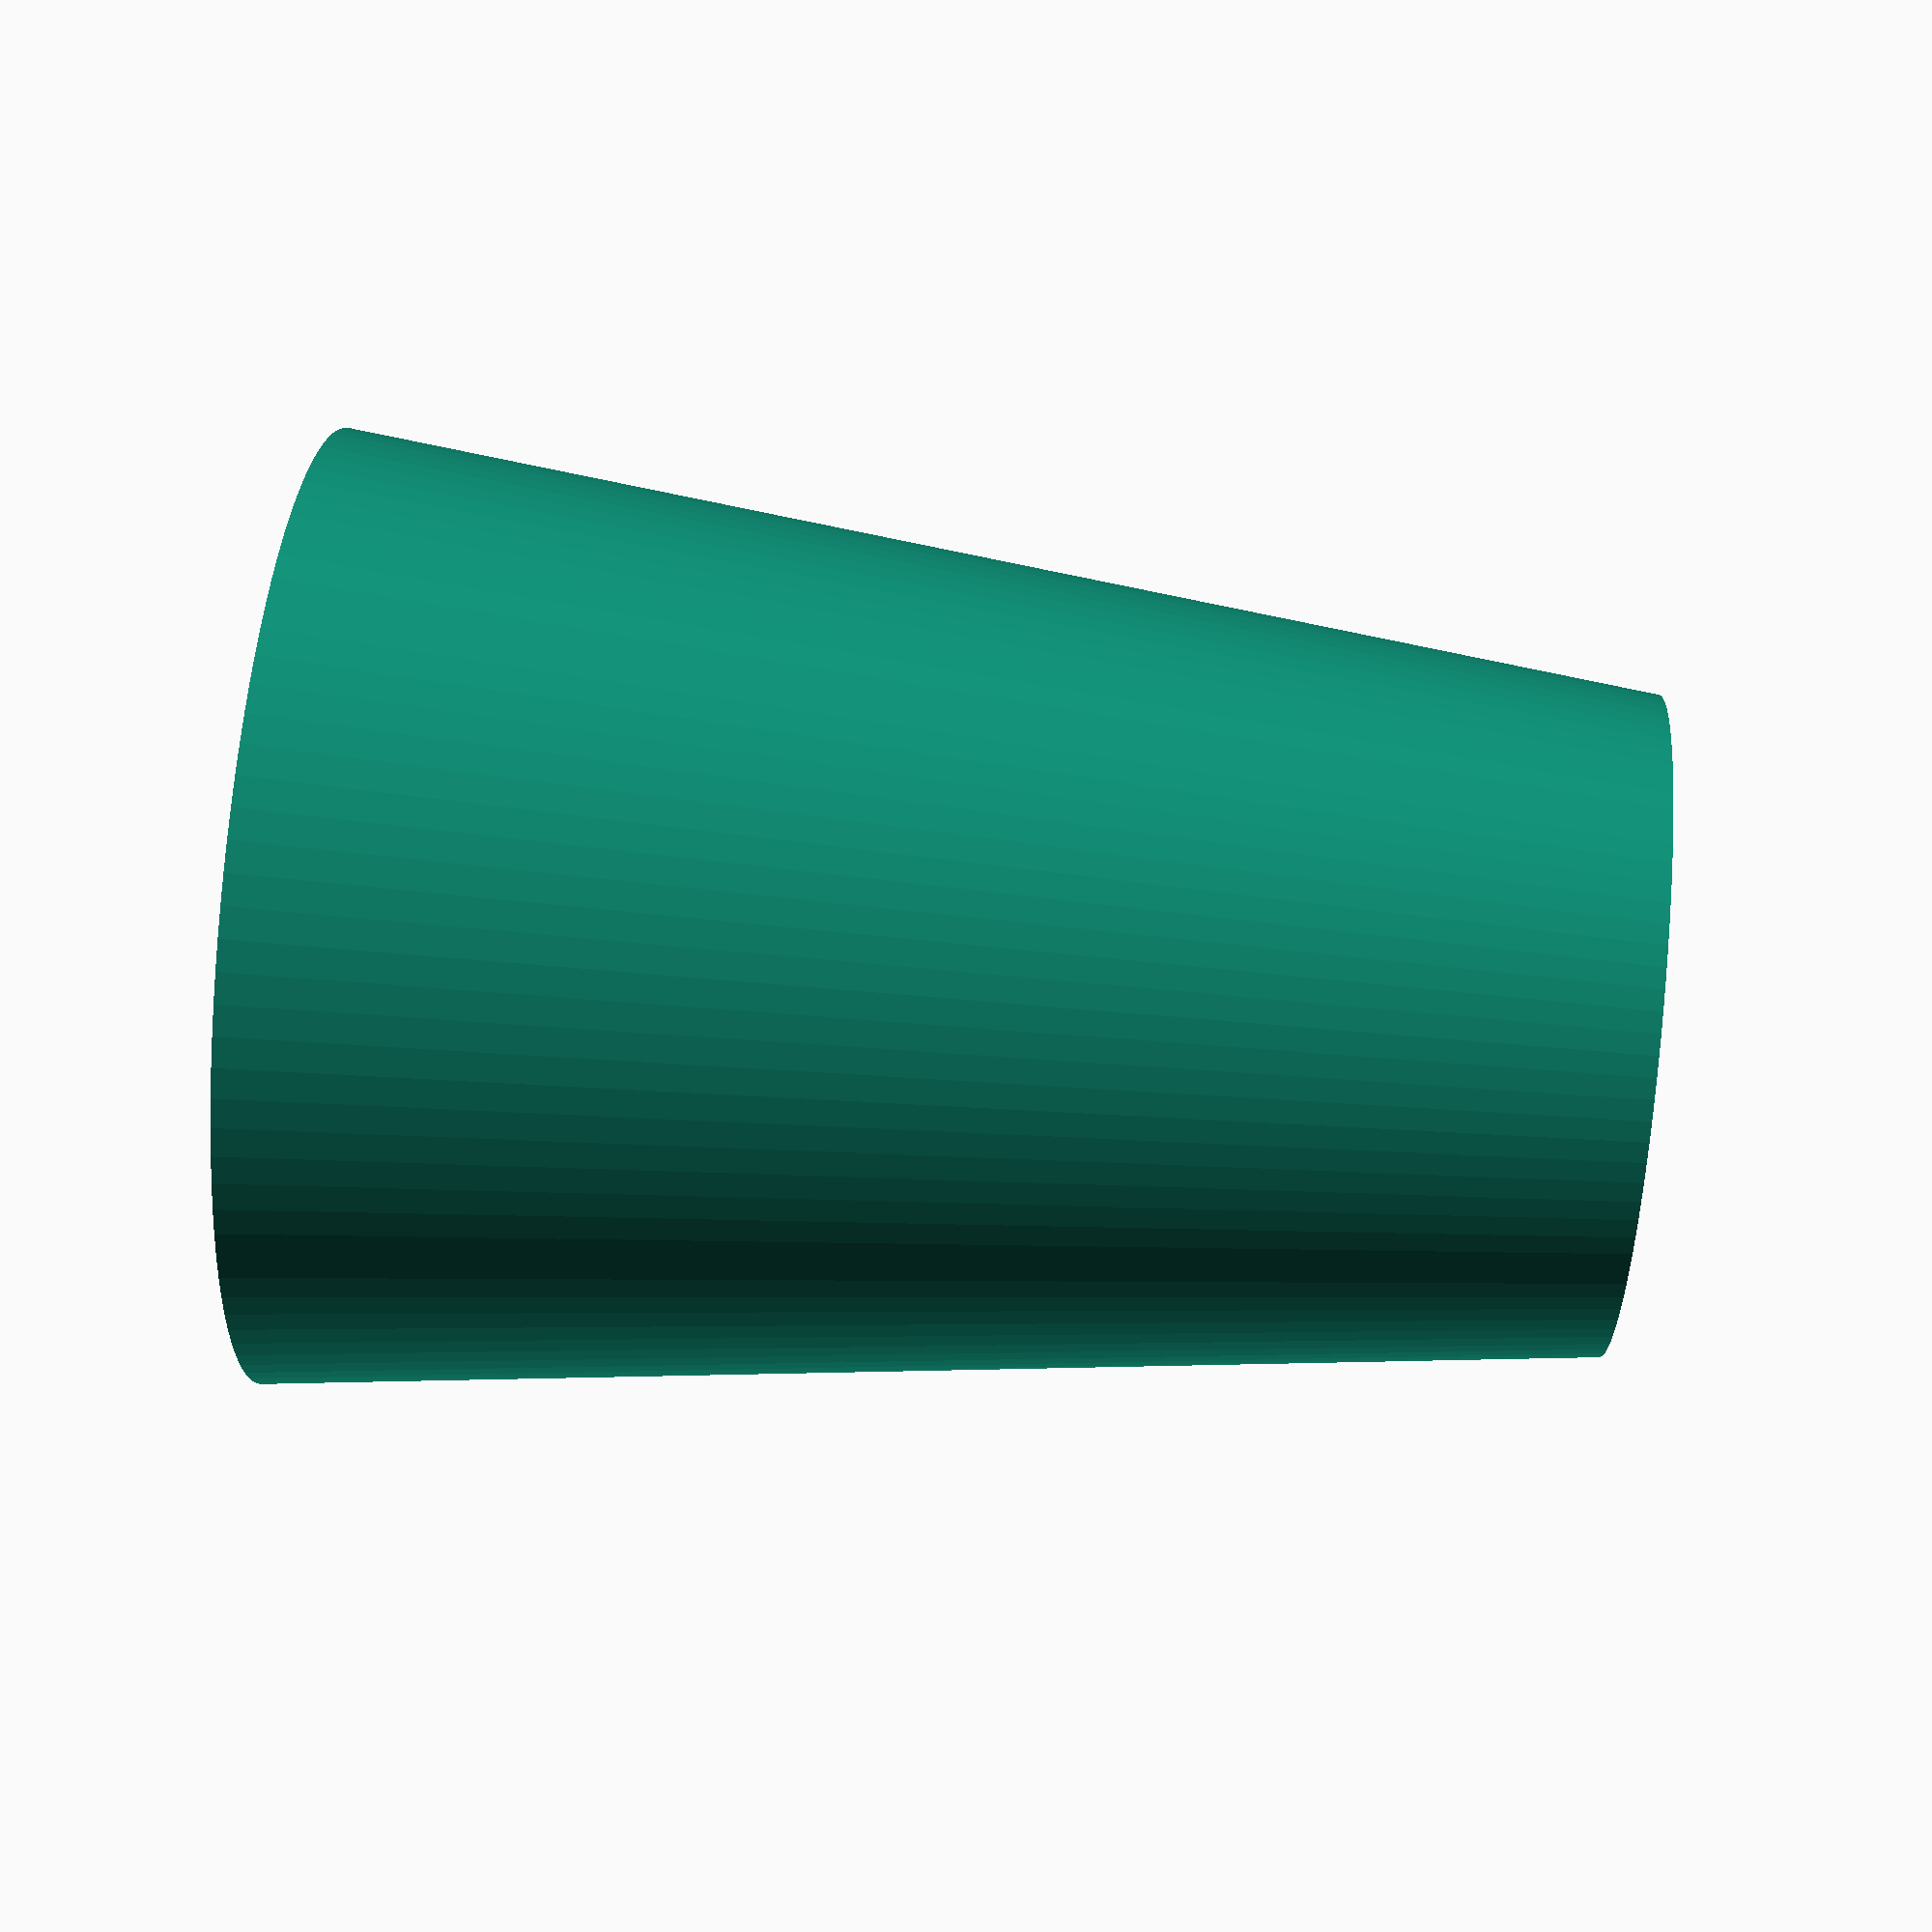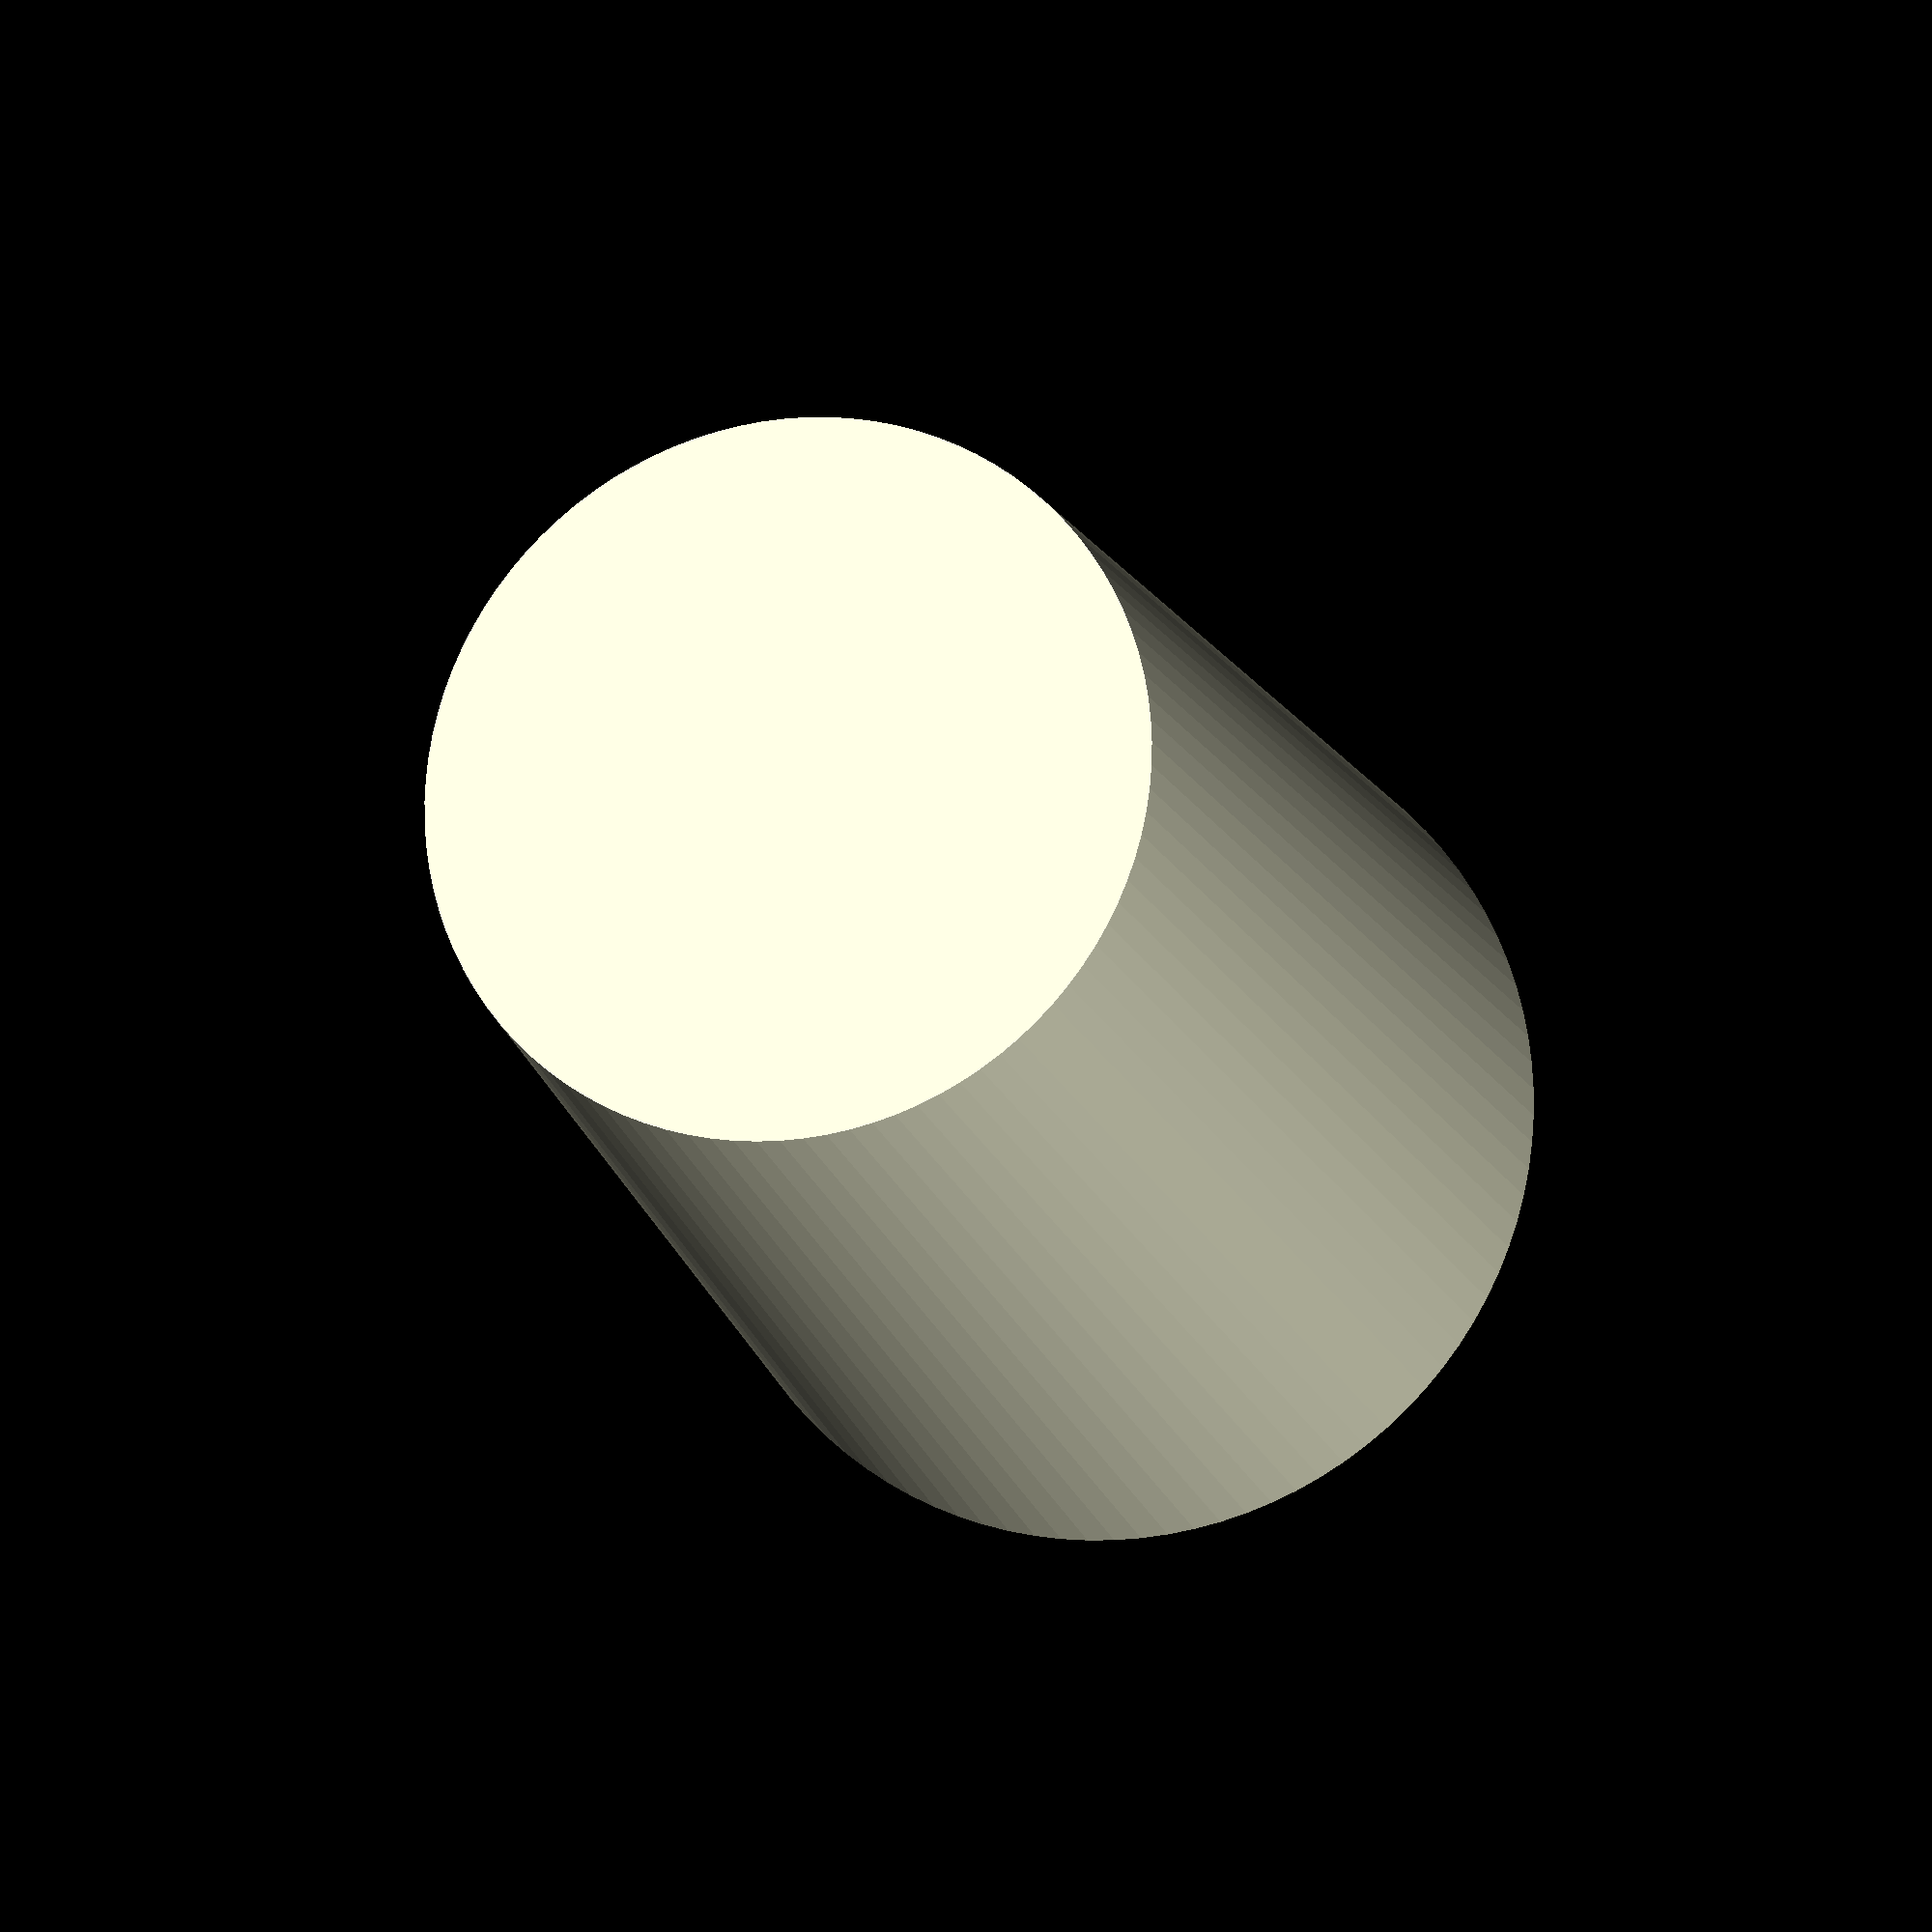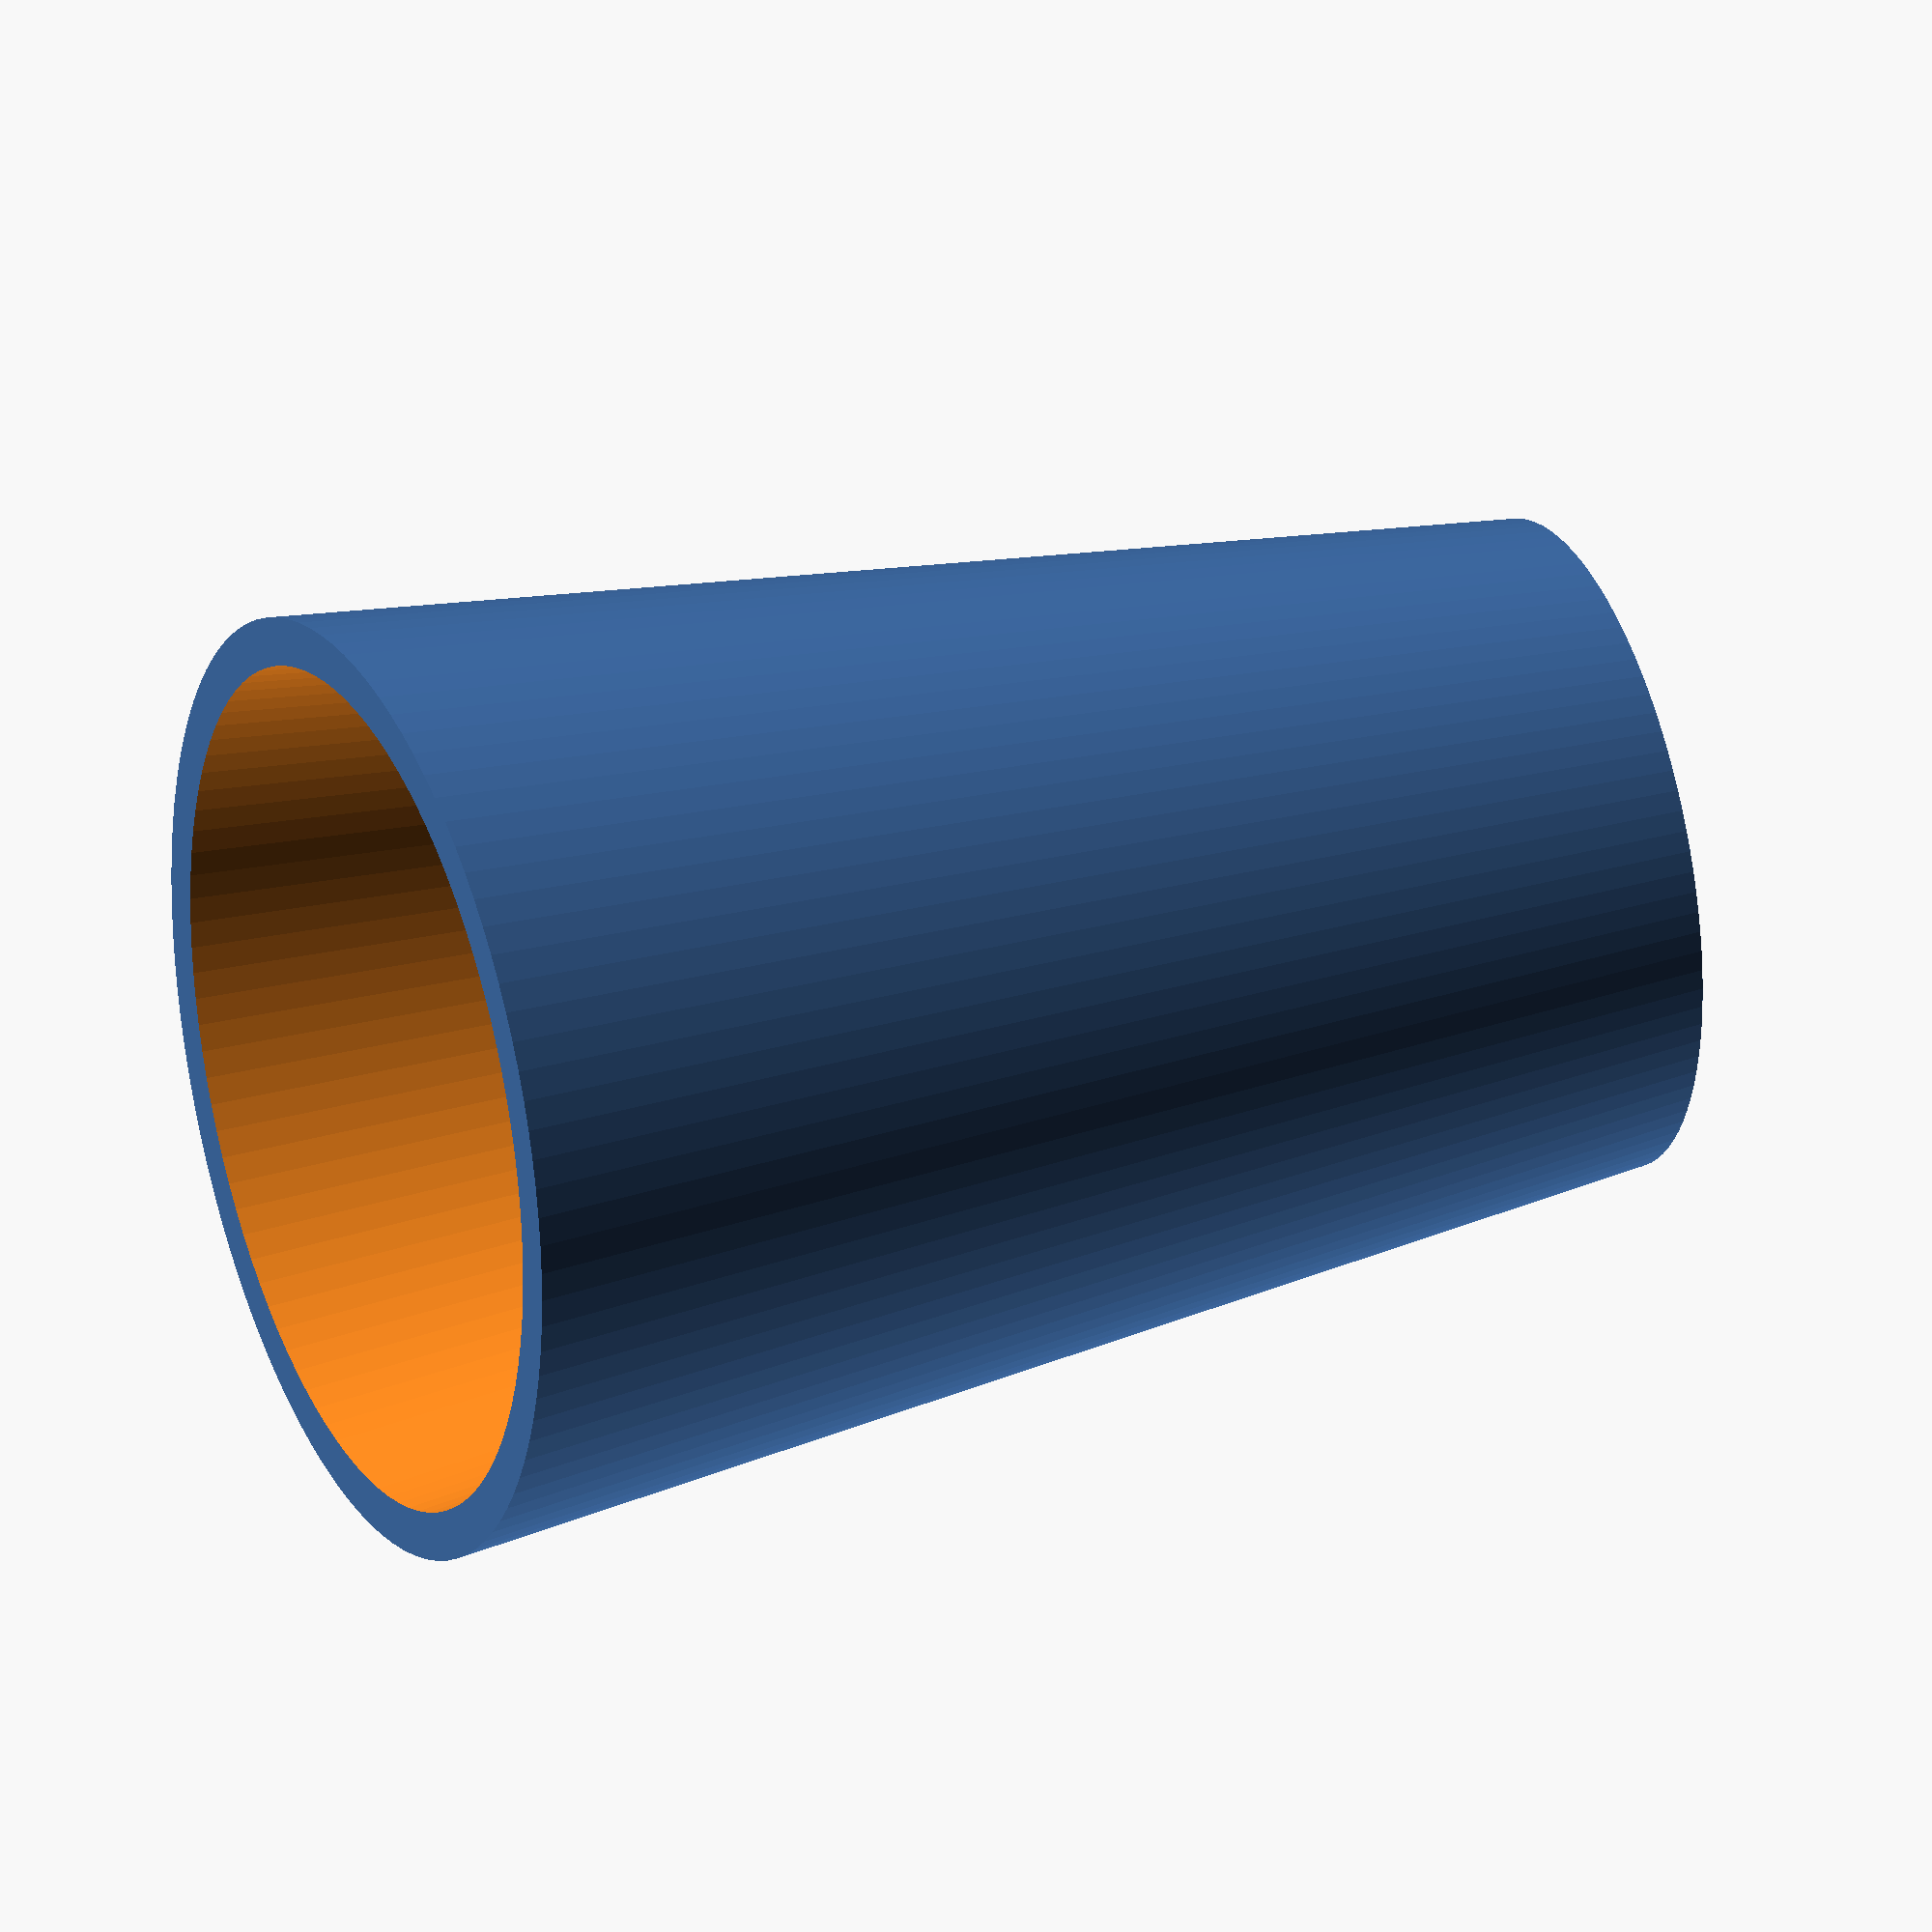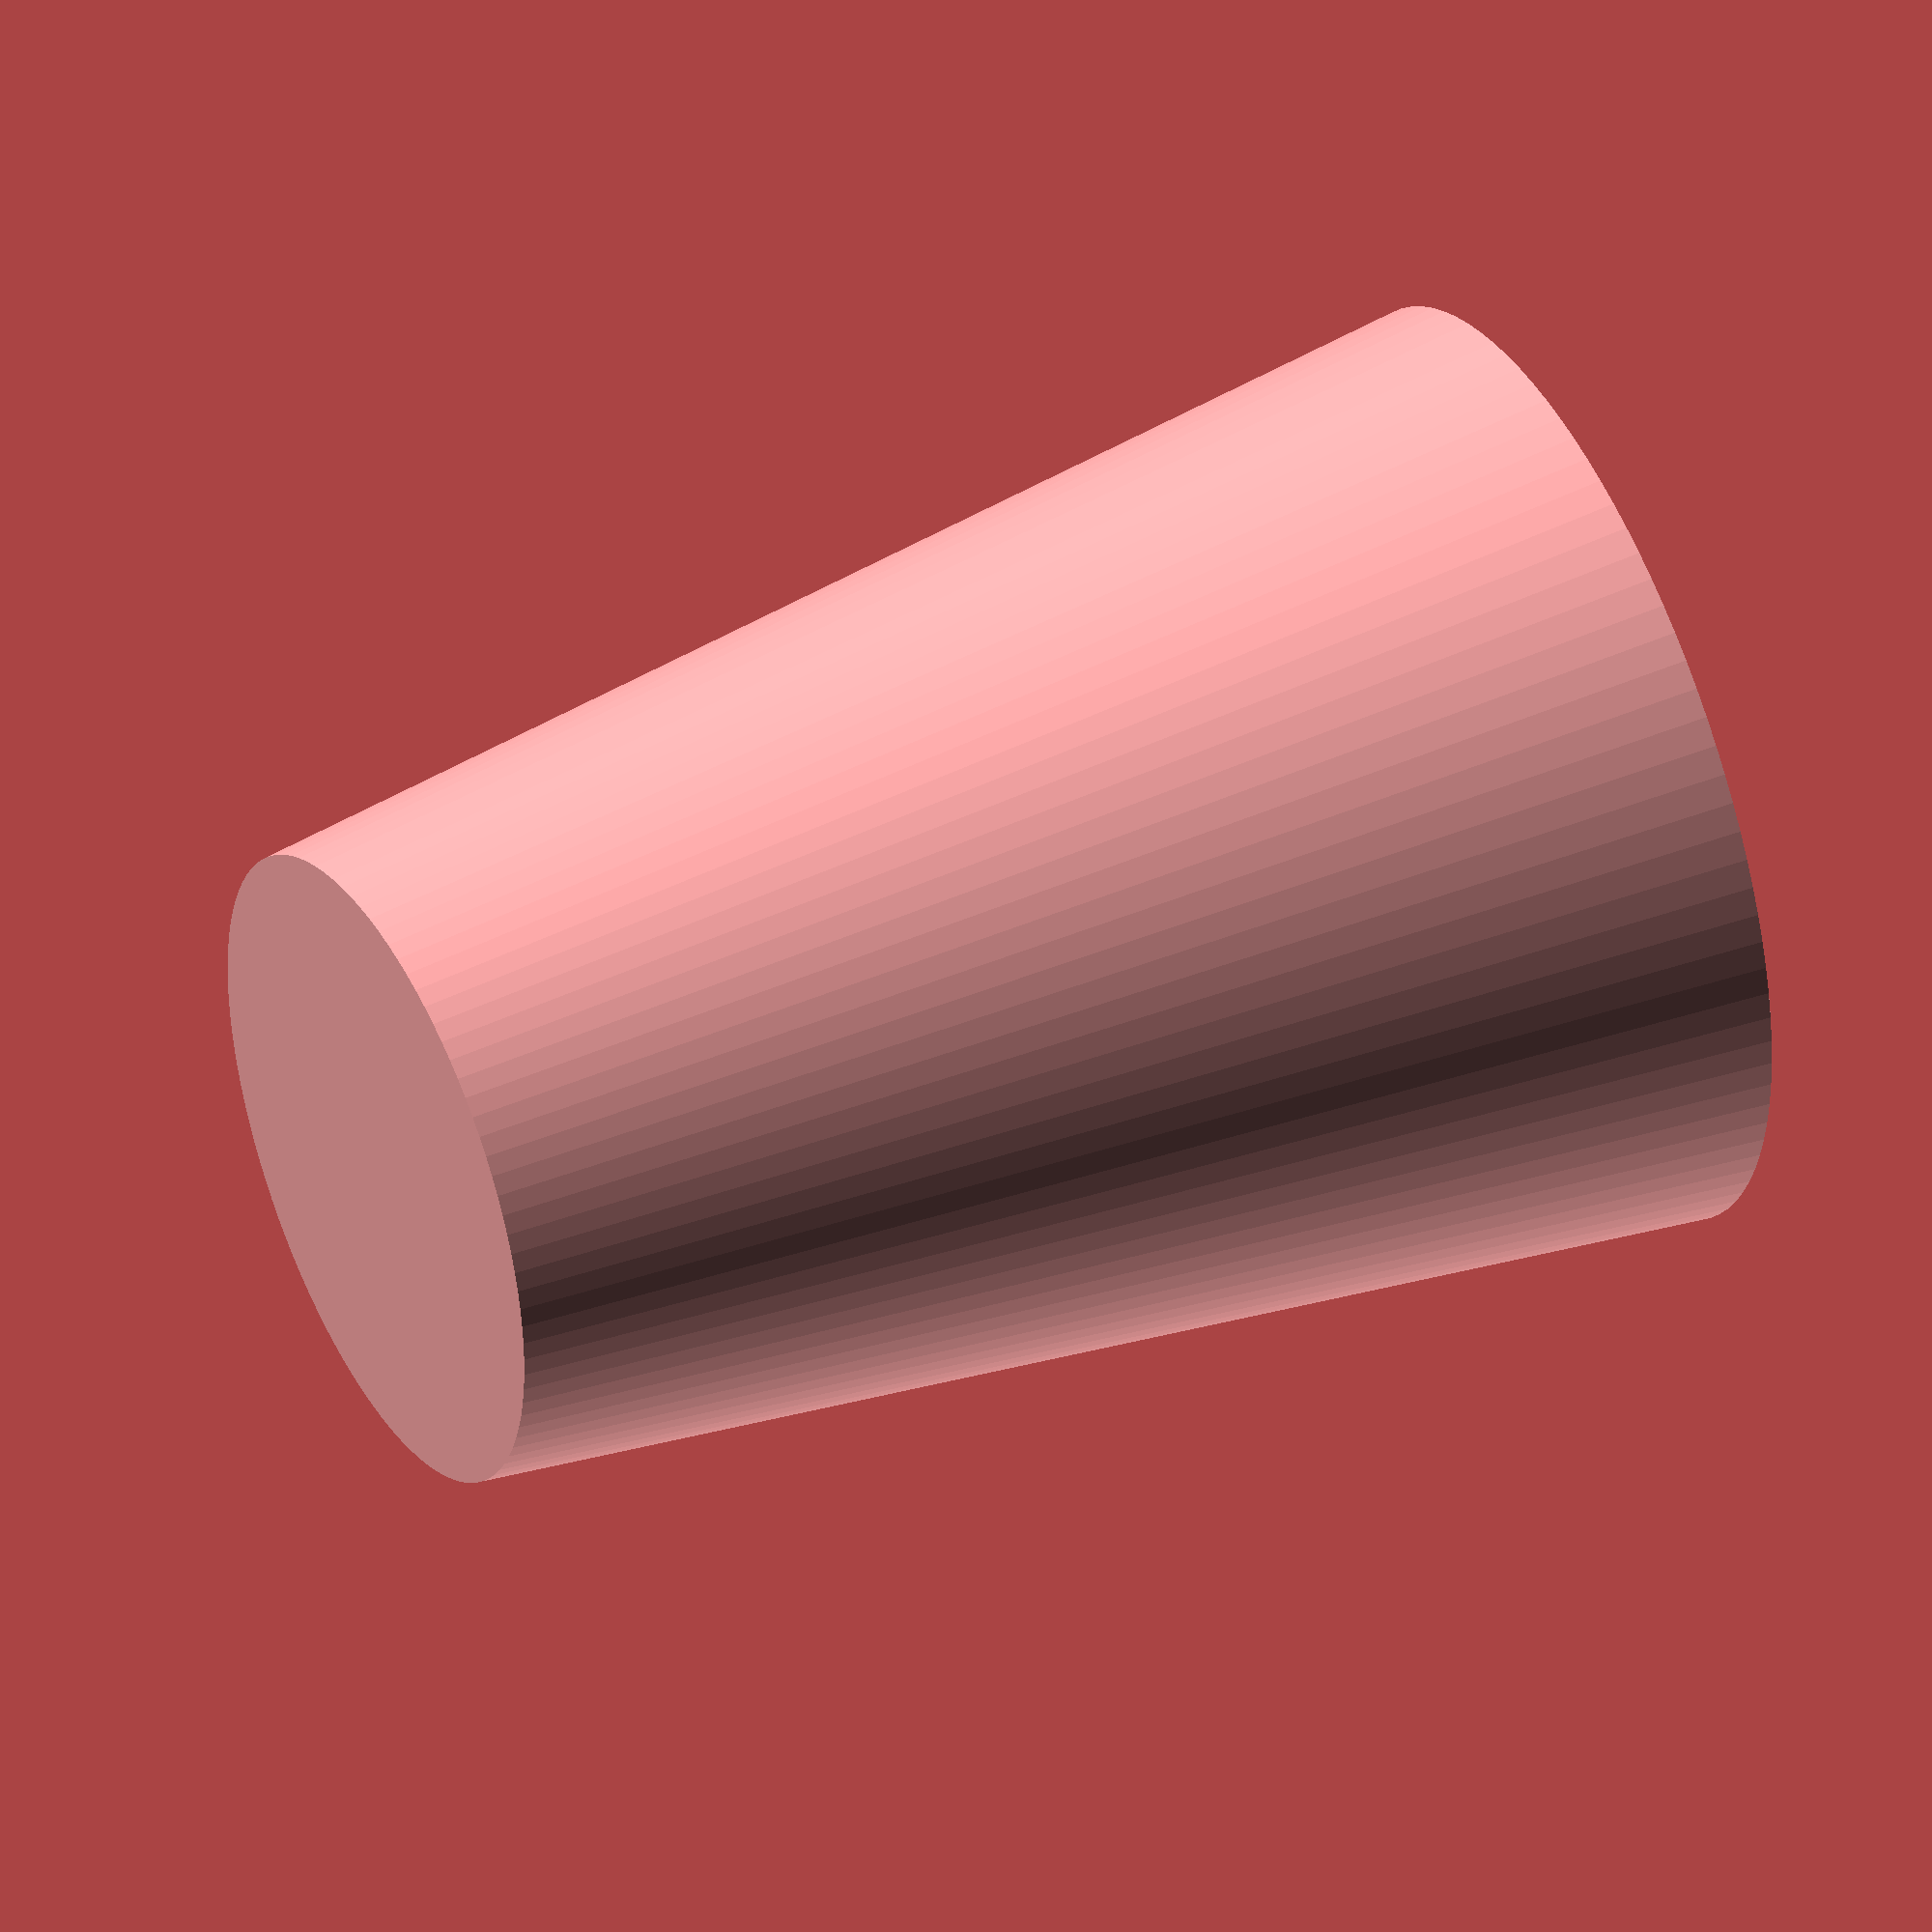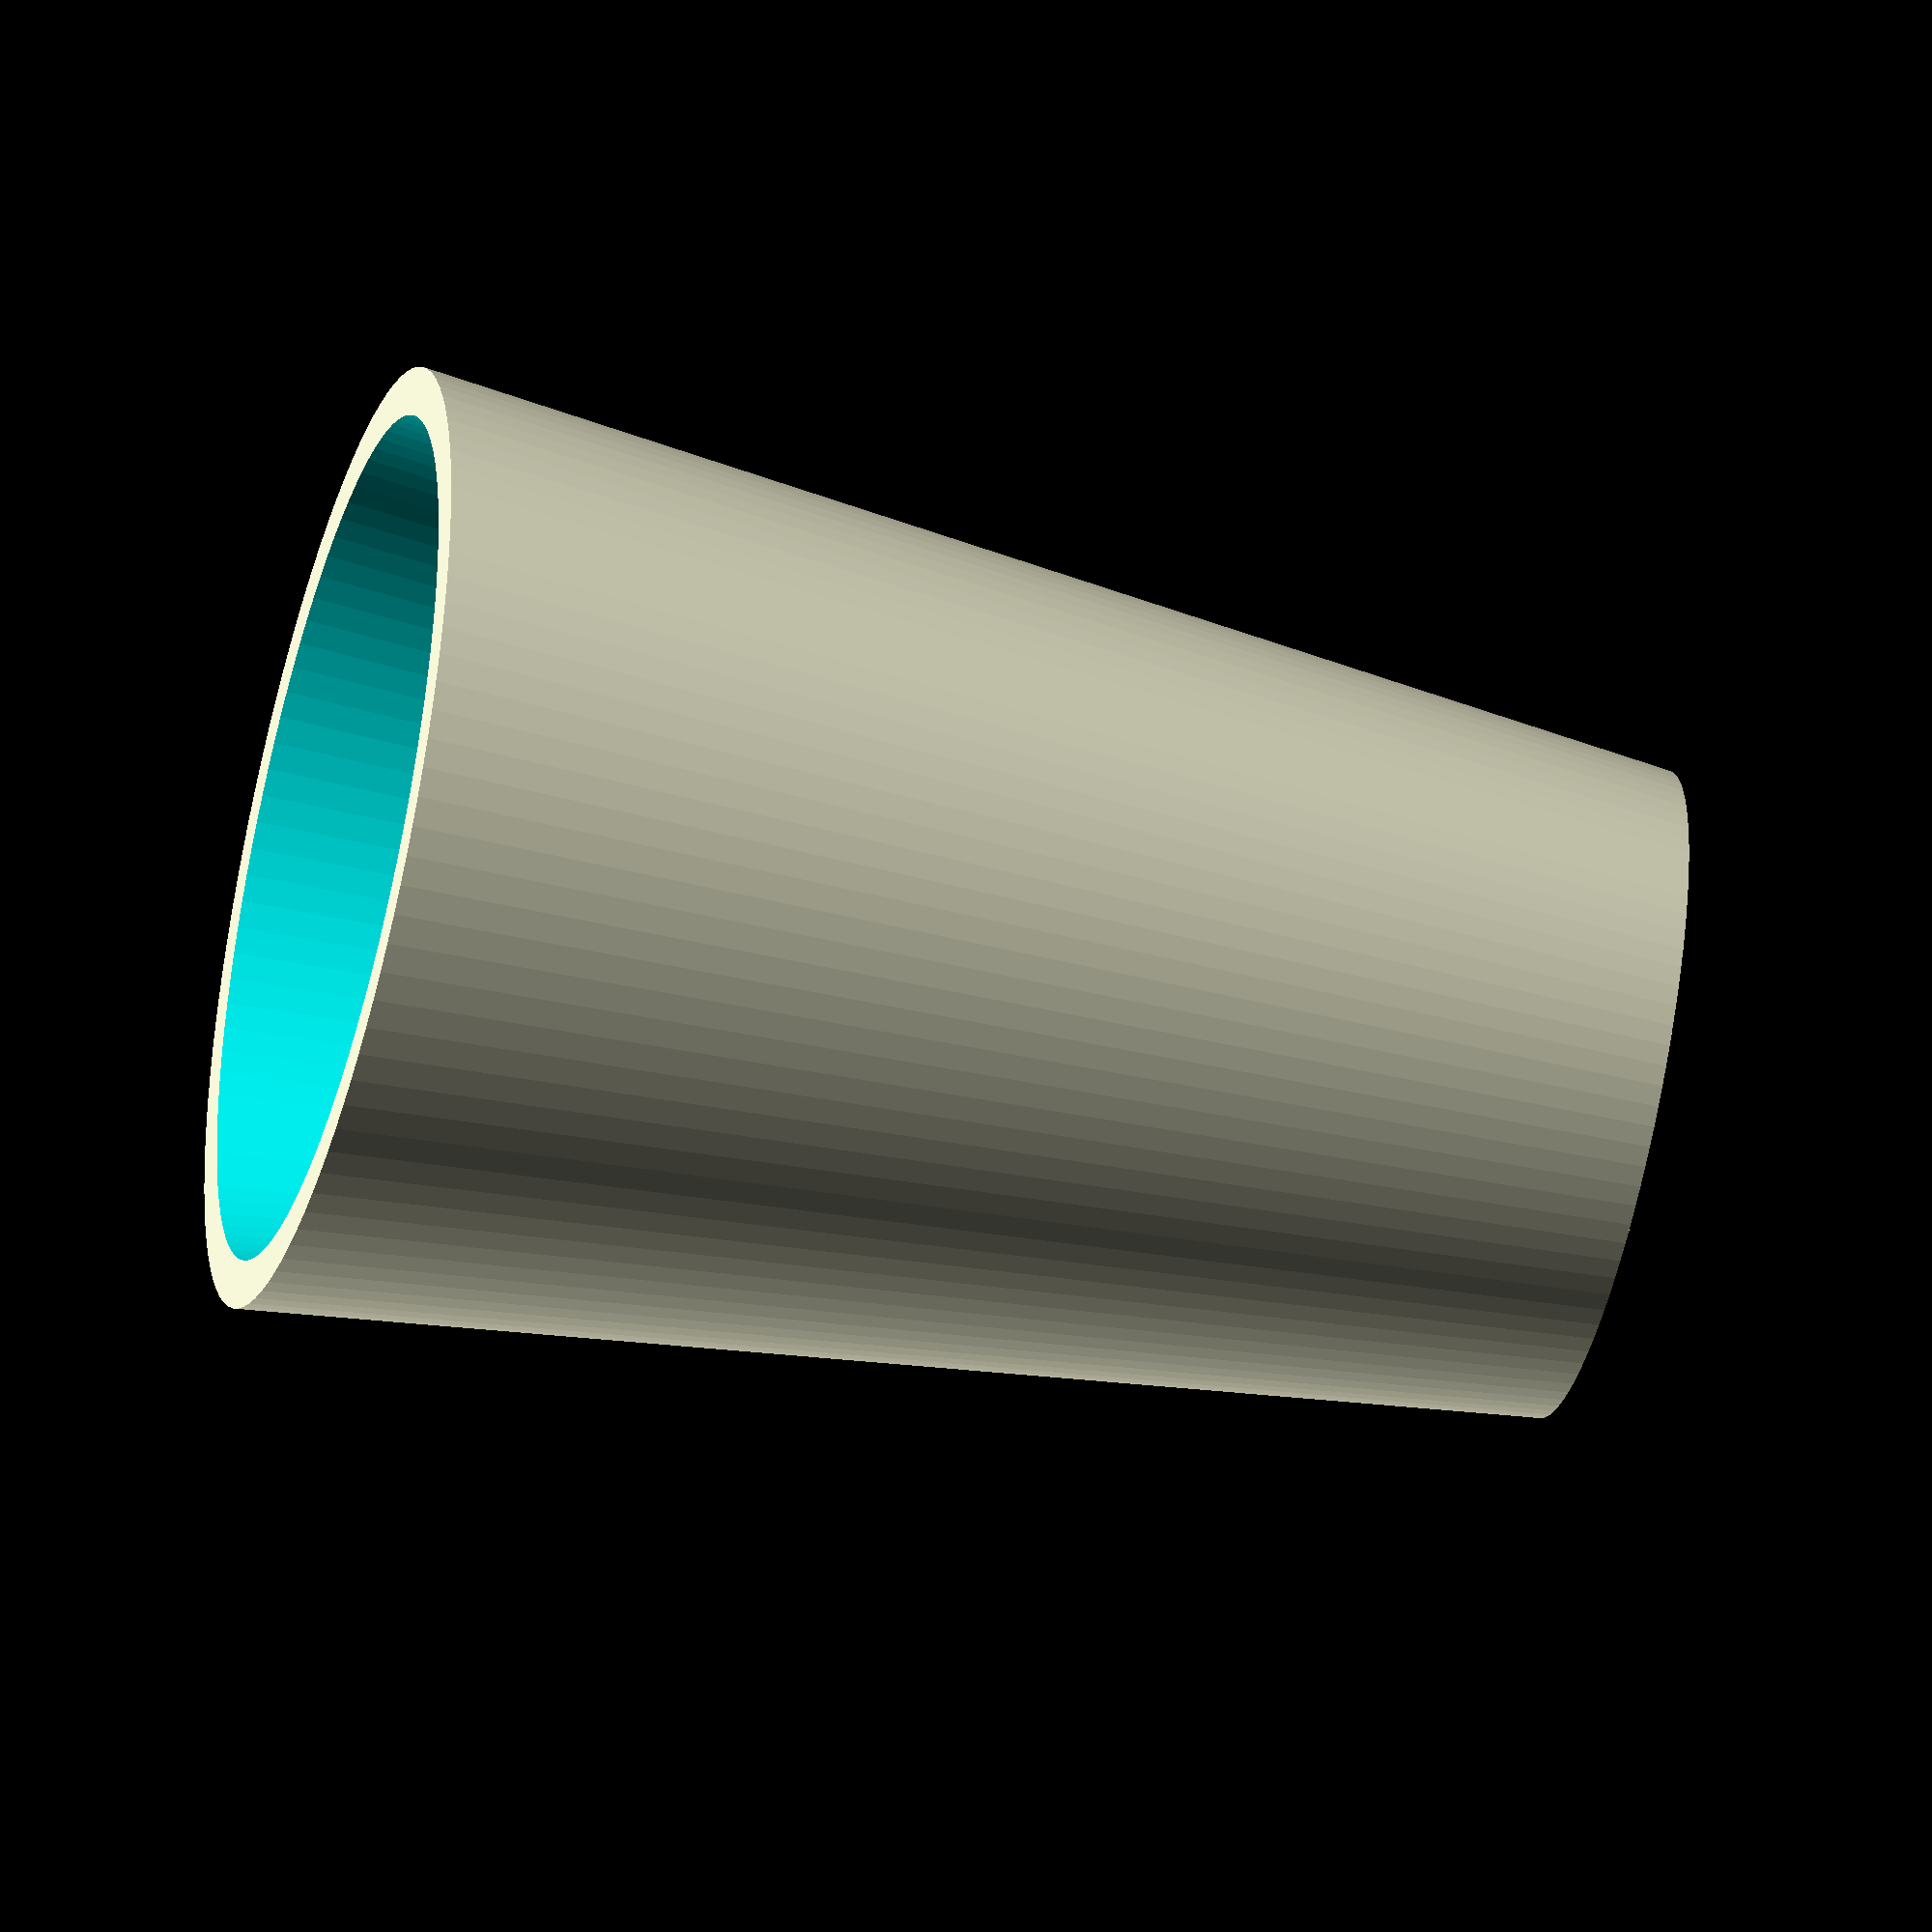
<openscad>
//height of cup
hi=110;
//diameter of cup head
du=55;
//diameter of cup bottom
dd=80;
//quality
q=100;
//thickness of cup
th=4;

du1=du-th*2;
dd2=dd-th*2;
hi2=hi-th*2.3;
zh=th*2.5;

difference()
{
cylinder (d1=du, d2=dd, h=hi,$fn=q);
    translate([0,0,+zh])
cylinder (d1=du1, d2=dd2, h=hi2,$fn=q);
}
</openscad>
<views>
elev=112.4 azim=203.1 roll=84.4 proj=p view=solid
elev=15.3 azim=342.3 roll=194.1 proj=p view=wireframe
elev=151.1 azim=298.5 roll=112.7 proj=o view=wireframe
elev=136.9 azim=60.1 roll=296.7 proj=o view=wireframe
elev=229.1 azim=28.7 roll=104.9 proj=o view=wireframe
</views>
